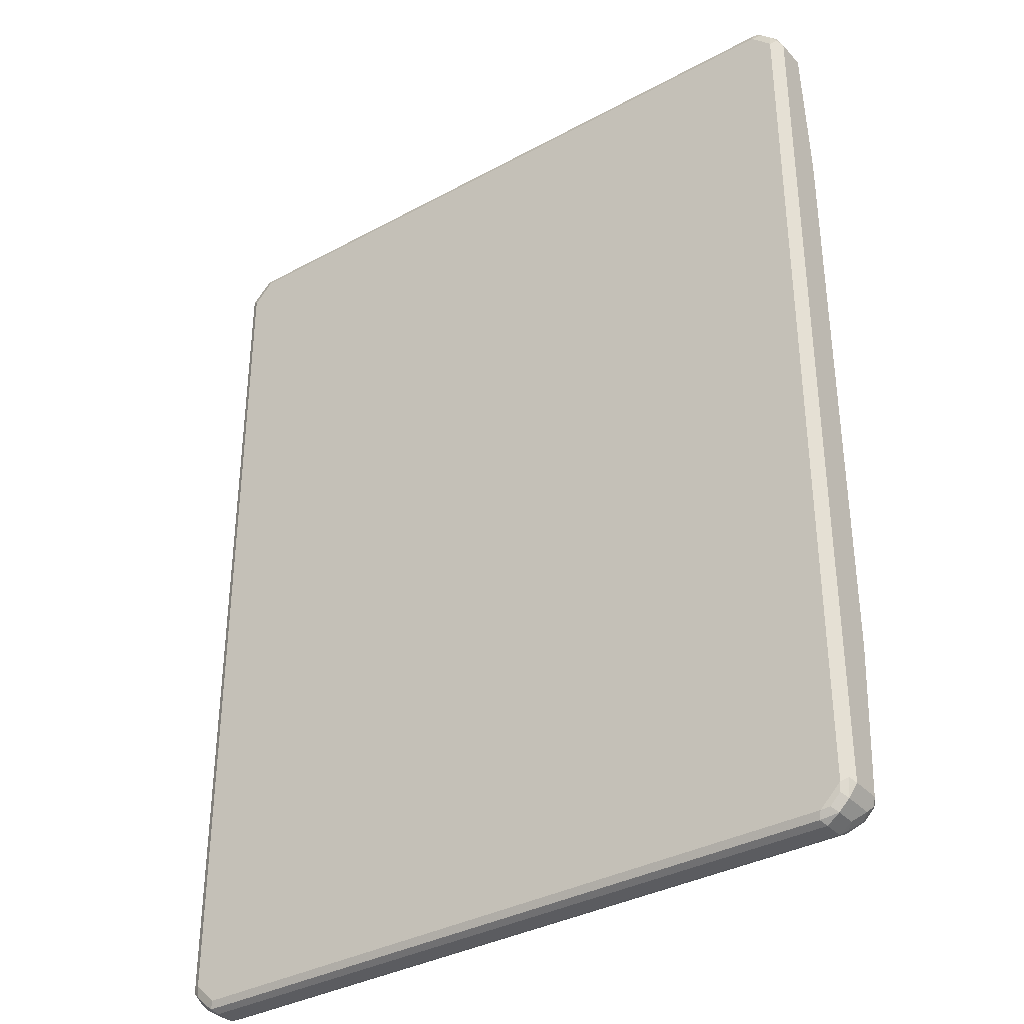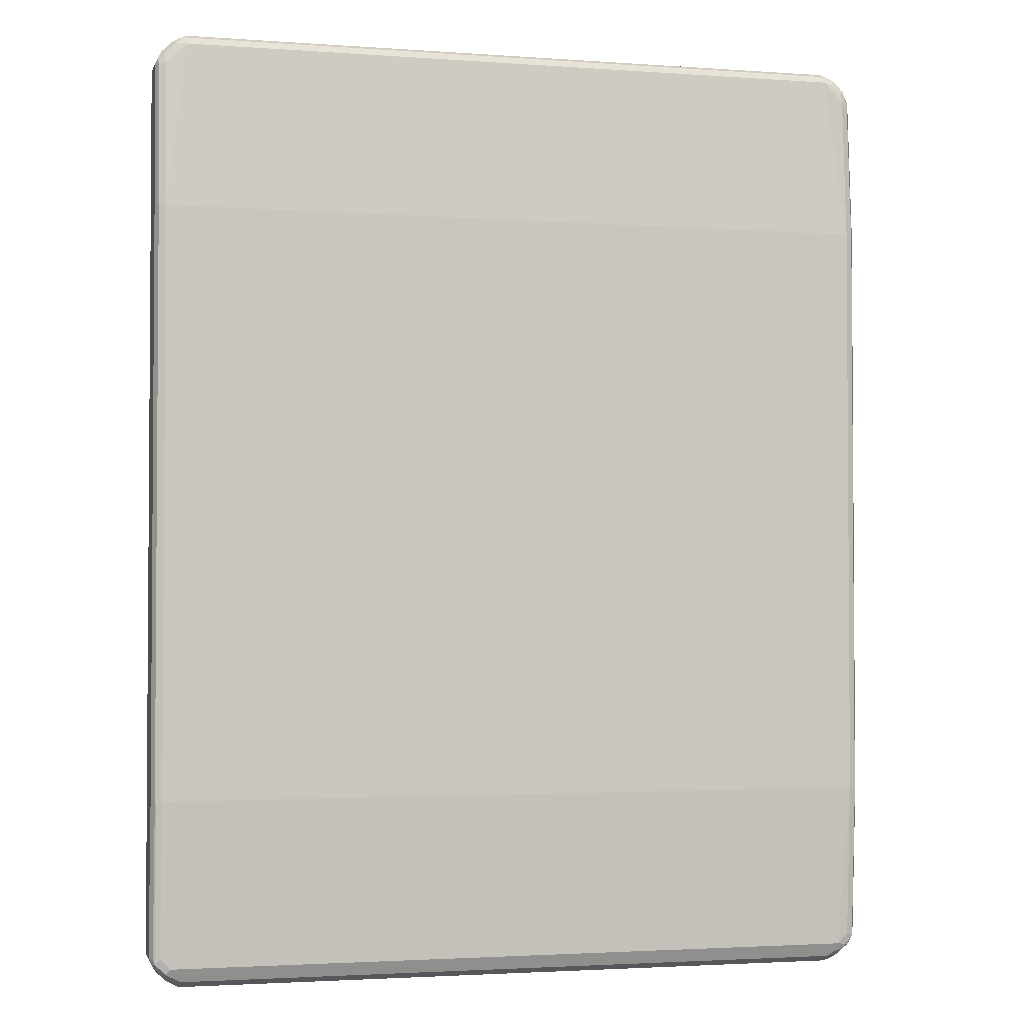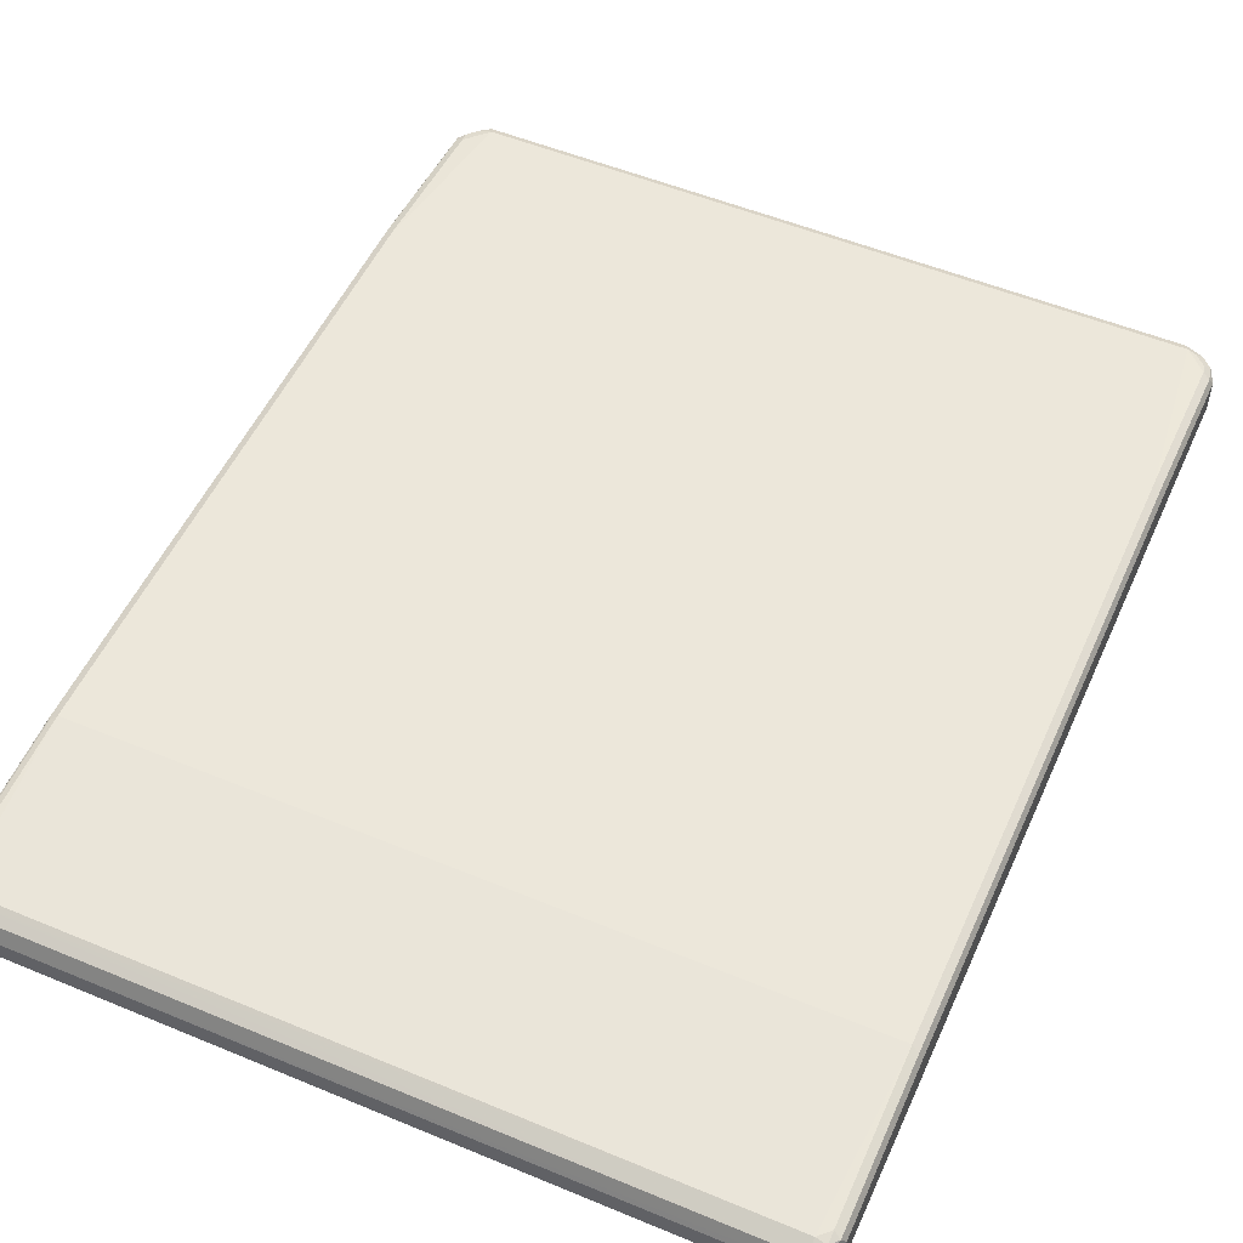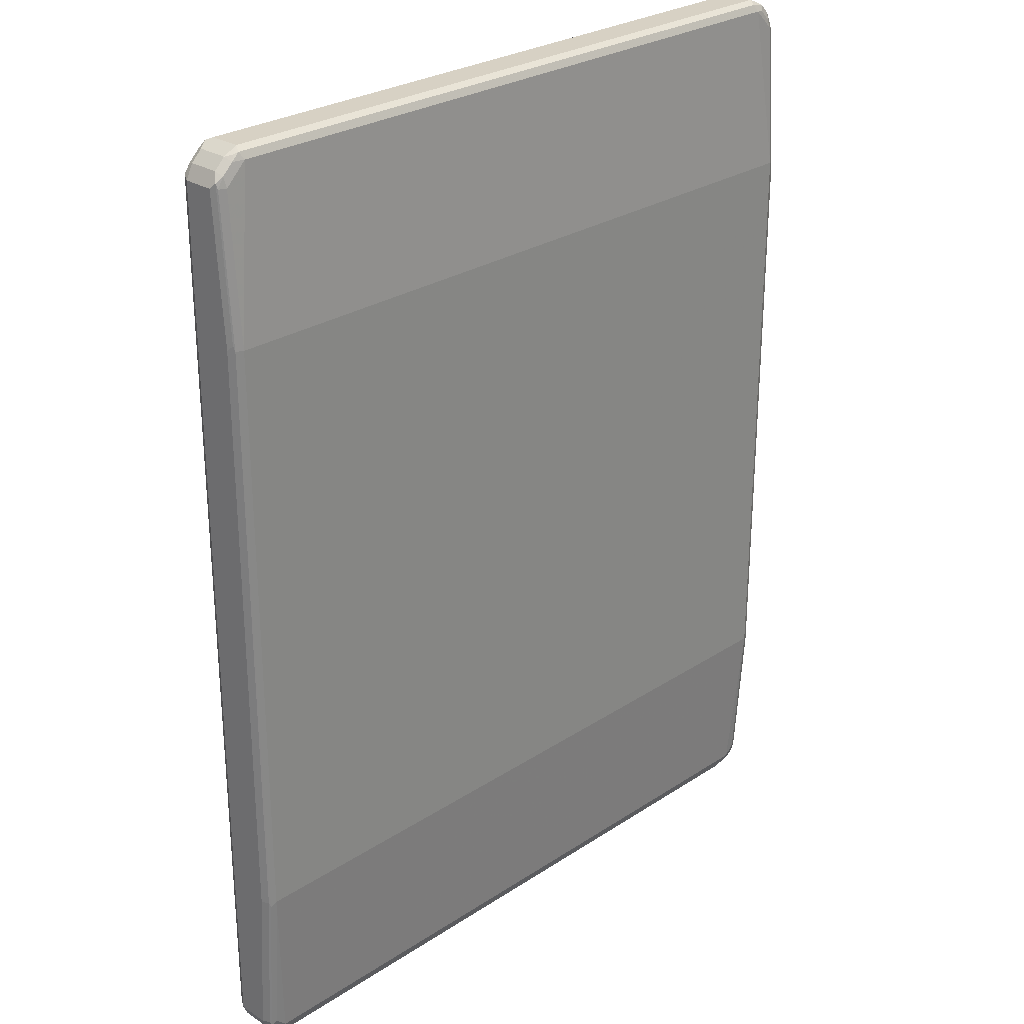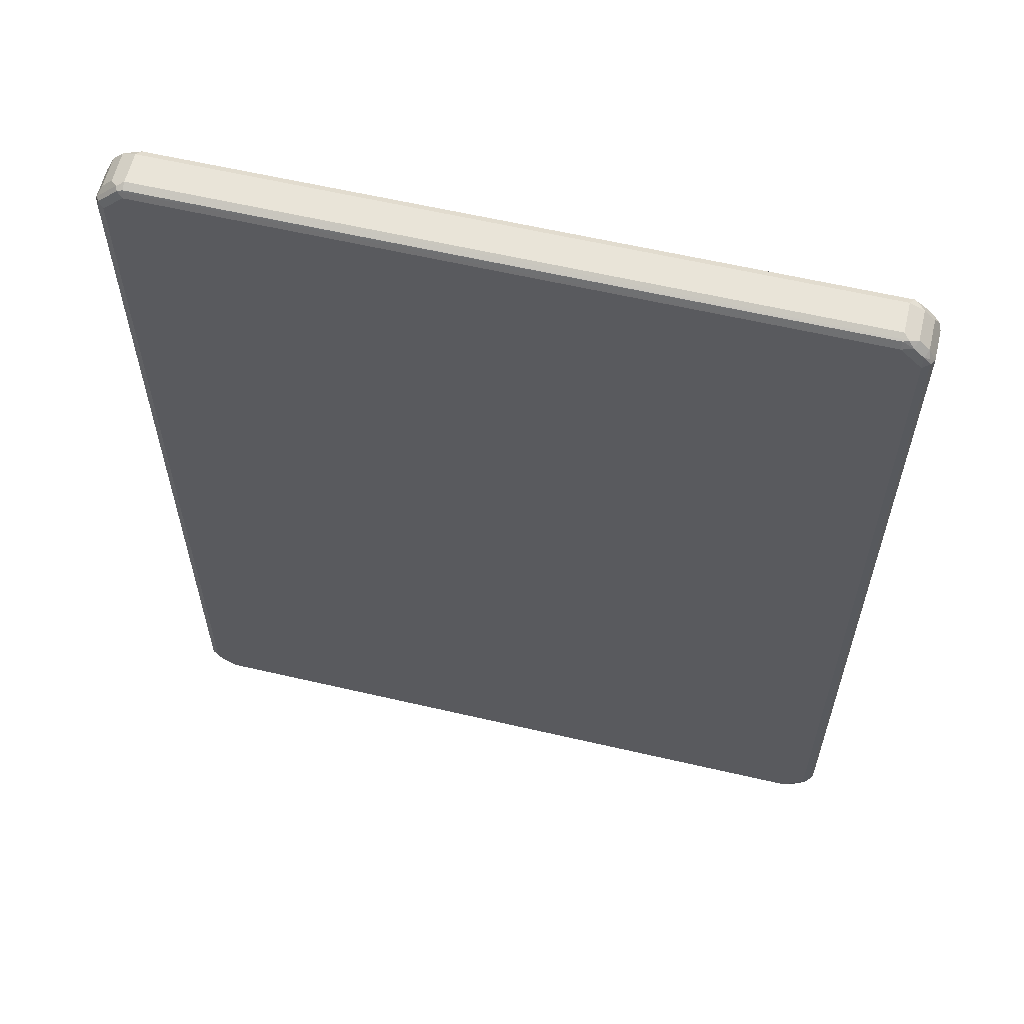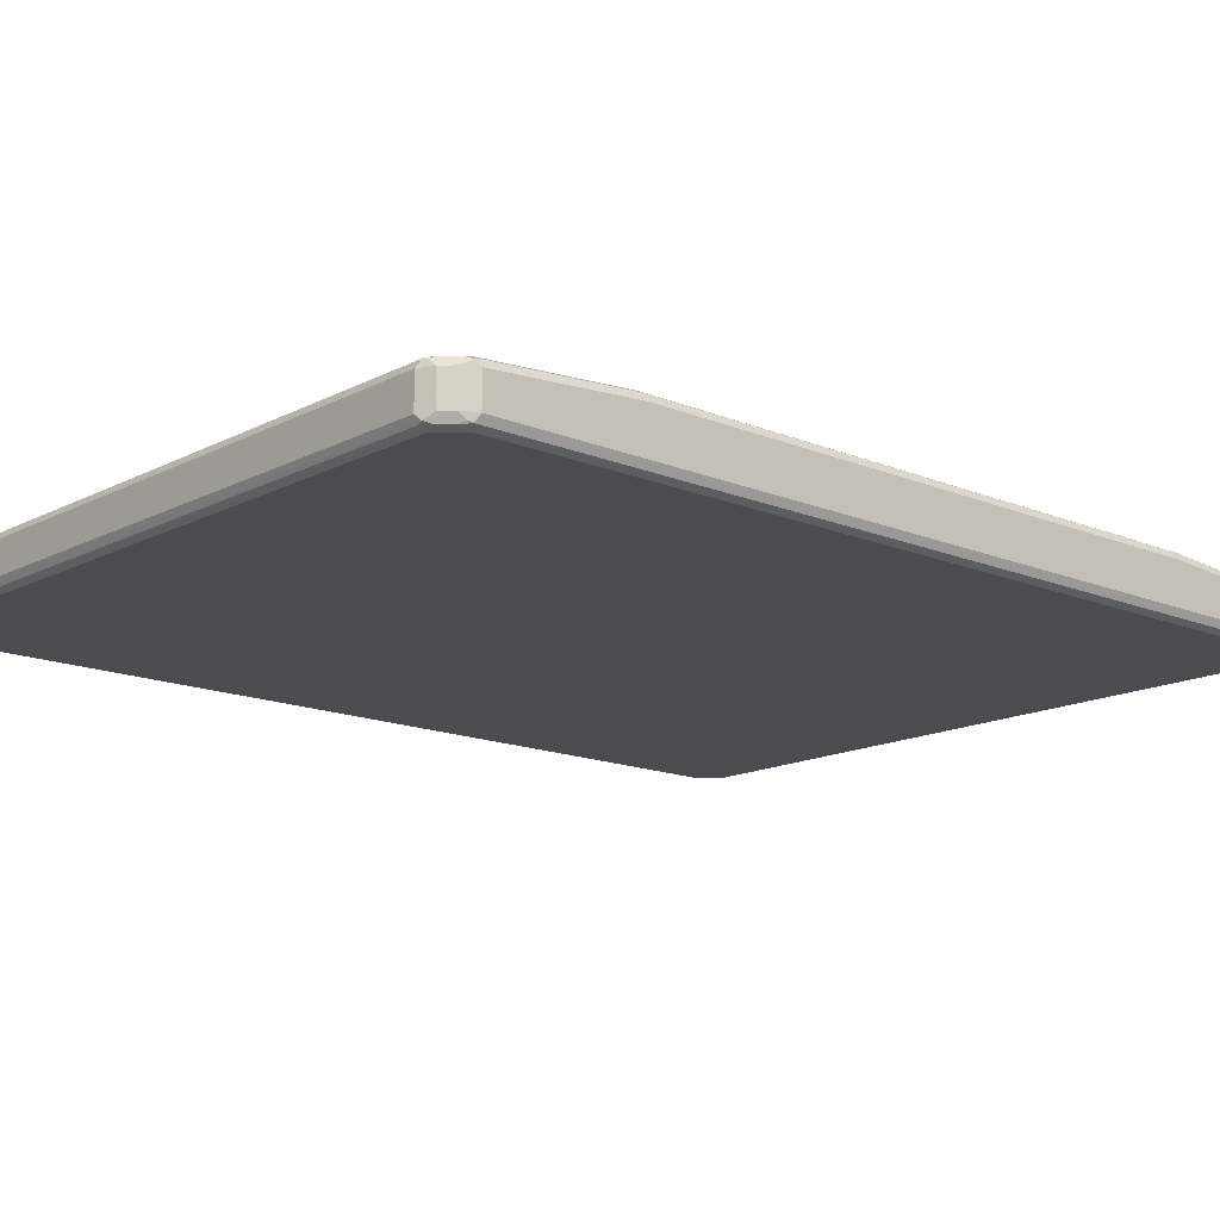
<metadata>
{"format":"obj","ext":"obj","renderer":"f3d","projection":"perspective","resolution":1024,"background":"white","views":[{"elev":-35.3,"azim":-144.2,"up":"+Y"},{"elev":-2.4,"azim":-14.3,"up":"+Y"},{"elev":52.9,"azim":24.0,"up":"+Z"},{"elev":27.1,"azim":-45.3,"up":"+Y"},{"elev":60.3,"azim":-166.6,"up":"+Y"},{"elev":-14.8,"azim":-131.9,"up":"+Z"}]}
</metadata>
<code>
v -0.6205 -0.741 -0.03447
v -0.6146 -0.7352 -0.04596
v -0.6118 -0.7497 -0.04308
v -0.6089 -0.764 -0.04021
v -0.6205 -0.741 0.01723
v -0.6205 0.741 -0.03447
v -0.6032 -0.741 -0.05171
v -0.6146 0.7467 -0.04596
v -0.6003 -0.7554 -0.04883
v -0.6089 -0.764 0.01149
v -0.5917 -0.7812 -0.04021
v -0.6146 -0.7525 0.02298
v -0.6118 -0.7497 0.03016
v -0.6146 -0.741 0.02872
v -0.6205 -0.4826 0.03447
v -0.6205 0.741 0.01723
v -0.6089 0.764 -0.03447
v -0.6118 0.754 -0.04308
v -0.5687 -0.7754 -0.05171
v -0.6032 0.741 -0.05171
v -0.6032 0.7604 -0.04739
v -0.5831 -0.7726 -0.04883
v -0.5917 -0.7812 -0.005739
v -0.5974 -0.7697 0.02298
v -0.5773 -0.7841 -0.04308
v -0.5687 -0.7928 -0.03447
v -0.5946 -0.7669 0.03016
v -0.6032 -0.741 0.03447
v -0.6032 -0.4826 0.05171
v -0.6118 -0.4911 0.04739
v -0.6146 -0.4826 0.04596
v -0.6205 0.4998 0.03447
v -0.6161 0.7497 0.02585
v -0.6089 0.764 0.01723
v -0.5917 0.7812 -0.03447
v -0.563 -0.7869 -0.04596
v 0.5687 -0.7754 -0.05171
v -0.5687 0.7754 -0.05171
v -0.586 0.7776 -0.04739
v -0.5687 -0.7928 0
v -0.5801 -0.7869 0.005739
v -0.586 -0.7798 0.01507
v 0.5687 -0.7928 -0.03447
v 0.586 -0.7582 0.03447
v -0.586 -0.7582 0.03447
v -0.5687 -0.7812 0.02298
v 0.5687 -0.7812 0.02298
v 0.6032 -0.4826 0.05171
v -0.6032 0.4998 0.05171
v -0.6146 0.4998 0.04596
v -0.6161 0.5083 0.04308
v -0.6146 0.741 0.02872
v -0.6053 0.7582 0.03016
v -0.5917 0.7812 0.01723
v -0.5773 0.7885 -0.04308
v 0.5744 -0.7869 -0.04596
v 0.6032 -0.741 -0.05171
v 0.588 -0.7754 -0.04739
v -0.5687 0.7869 -0.04596
v 0.5773 0.7841 -0.04739
v 0.5687 0.7754 -0.05171
v 0.5687 -0.7928 0
v 0.5773 -0.7885 0.008614
v -0.5773 -0.7841 0.01293
v 0.5816 -0.7841 -0.04308
v 0.5917 -0.7812 -0.03447
v 0.6032 -0.741 0.03447
v 0.586 -0.7697 0.02872
v 0.6032 -0.7604 0.03016
v 0.586 -0.782 0.01723
v 0.5946 -0.7712 0.02585
v 0.6146 -0.4883 0.04596
v 0.6032 0.4998 0.05171
v -0.5687 0.7754 0.03447
v -0.6032 0.741 0.03447
v -0.588 0.7754 0.03016
v -0.5816 0.7841 0.02585
v -0.5687 0.7928 0.01723
v 0.5687 0.7869 -0.04596
v -0.5687 0.7928 -0.03447
v 0.5687 0.7928 -0.03447
v 0.6146 -0.741 -0.04596
v 0.6053 -0.7582 -0.04739
v 0.6032 0.741 -0.05171
v 0.6118 0.7497 -0.04739
v 0.5801 0.7869 -0.04021
v 0.5917 -0.7812 0
v 0.6089 -0.764 -0.03447
v 0.6146 -0.7467 0.02872
v 0.6089 -0.764 0.01723
v 0.6118 -0.754 0.02585
v 0.6205 -0.4826 0.03447
v 0.6146 0.494 0.04596
v 0.6032 0.741 0.03447
v 0.5687 0.7754 0.03447
v -0.5744 0.7869 0.02872
v 0.5687 0.7928 0.01723
v 0.5917 0.7812 -0.02872
v 0.6205 -0.741 -0.03447
v 0.6161 -0.7497 -0.04308
v 0.6146 0.741 -0.04596
v 0.6146 0.7525 -0.04021
v 0.6205 0.741 -0.03447
v 0.6205 -0.741 0.01723
v 0.6205 0.4998 0.03447
v 0.6146 0.7352 0.02872
v 0.6118 0.7497 0.02585
v 0.6003 0.7554 0.03159
v 0.5773 0.7841 0.02585
v 0.563 0.7869 0.02872
v 0.5831 0.7726 0.03159
v 0.5917 0.7812 0.02298
v 0.6089 0.764 -0.02872
v 0.6205 0.741 0.01723
v 0.6089 0.764 0.02298
f 1 2 3
f 1 3 4
f 1 4 10
f 1 10 5
f 1 5 15
f 1 15 32
f 1 32 16
f 1 16 6
f 1 6 8
f 1 8 2
f 2 7 3
f 2 8 20
f 2 20 7
f 3 7 9
f 3 9 4
f 4 9 22
f 4 22 11
f 4 11 23
f 4 23 10
f 5 10 12
f 5 12 13
f 5 13 14
f 5 14 31
f 5 31 15
f 6 16 34
f 6 34 17
f 6 17 18
f 6 18 8
f 7 19 22
f 7 22 9
f 7 20 38
f 7 38 61
f 7 61 84
f 7 84 57
f 7 57 37
f 7 37 19
f 8 18 21
f 8 21 20
f 10 23 24
f 10 24 12
f 11 25 26
f 11 26 40
f 11 40 23
f 11 22 25
f 12 24 27
f 12 27 13
f 13 27 45
f 13 45 28
f 13 28 29
f 13 29 30
f 13 30 31
f 13 31 14
f 15 31 50
f 15 50 32
f 16 33 34
f 16 32 33
f 17 21 18
f 17 34 54
f 17 54 35
f 17 35 39
f 17 39 21
f 19 36 25
f 19 25 22
f 19 37 56
f 19 56 36
f 20 21 39
f 20 39 38
f 23 40 41
f 23 41 24
f 24 41 42
f 24 42 27
f 25 36 26
f 26 36 56
f 26 56 43
f 26 43 62
f 26 62 40
f 27 44 45
f 27 42 46
f 27 46 47
f 27 47 44
f 28 45 29
f 29 45 44
f 29 44 48
f 29 48 73
f 29 73 49
f 29 49 30
f 30 49 50
f 30 50 31
f 32 50 51
f 32 51 33
f 33 52 53
f 33 53 34
f 33 51 50
f 33 50 52
f 34 53 76
f 34 76 54
f 35 54 55
f 35 55 39
f 37 57 83
f 37 83 58
f 37 58 56
f 38 39 59
f 38 59 60
f 38 60 61
f 39 55 59
f 40 62 63
f 40 63 46
f 40 46 64
f 40 64 41
f 41 64 42
f 42 64 46
f 43 63 62
f 43 56 65
f 43 65 66
f 43 66 63
f 44 67 48
f 44 47 68
f 44 68 69
f 44 69 67
f 46 63 47
f 47 63 70
f 47 70 71
f 47 71 68
f 48 67 89
f 48 89 72
f 48 72 93
f 48 93 73
f 49 73 95
f 49 95 74
f 49 74 75
f 49 75 52
f 49 52 50
f 52 75 53
f 53 75 74
f 53 74 76
f 54 77 78
f 54 78 55
f 54 76 77
f 55 79 59
f 55 78 80
f 55 80 81
f 55 81 79
f 56 58 65
f 57 82 83
f 57 84 85
f 57 85 82
f 58 83 88
f 58 88 66
f 58 66 65
f 59 79 60
f 60 79 81
f 60 81 86
f 60 86 102
f 60 102 85
f 60 85 84
f 60 84 61
f 63 66 87
f 63 87 70
f 66 88 90
f 66 90 87
f 67 69 89
f 68 71 69
f 69 71 90
f 69 90 91
f 69 91 89
f 70 87 90
f 70 90 71
f 72 89 104
f 72 104 92
f 72 92 105
f 72 105 93
f 73 93 106
f 73 106 94
f 73 94 95
f 74 95 110
f 74 110 96
f 74 96 76
f 76 96 77
f 77 96 78
f 78 96 110
f 78 110 97
f 78 97 81
f 78 81 80
f 81 98 86
f 81 97 112
f 81 112 98
f 82 99 100
f 82 100 83
f 82 85 101
f 82 101 103
f 82 103 99
f 83 100 88
f 85 102 103
f 85 103 101
f 86 98 113
f 86 113 102
f 88 100 99
f 88 99 104
f 88 104 90
f 89 91 104
f 90 104 91
f 92 104 99
f 92 99 103
f 92 103 114
f 92 114 105
f 93 105 114
f 93 114 106
f 94 106 107
f 94 107 108
f 94 108 111
f 94 111 95
f 95 109 110
f 95 111 109
f 97 110 109
f 97 109 112
f 98 112 115
f 98 115 113
f 102 113 103
f 103 113 115
f 103 115 114
f 106 114 107
f 107 114 115
f 107 115 108
f 108 115 112
f 108 112 111
f 109 111 112

</code>
